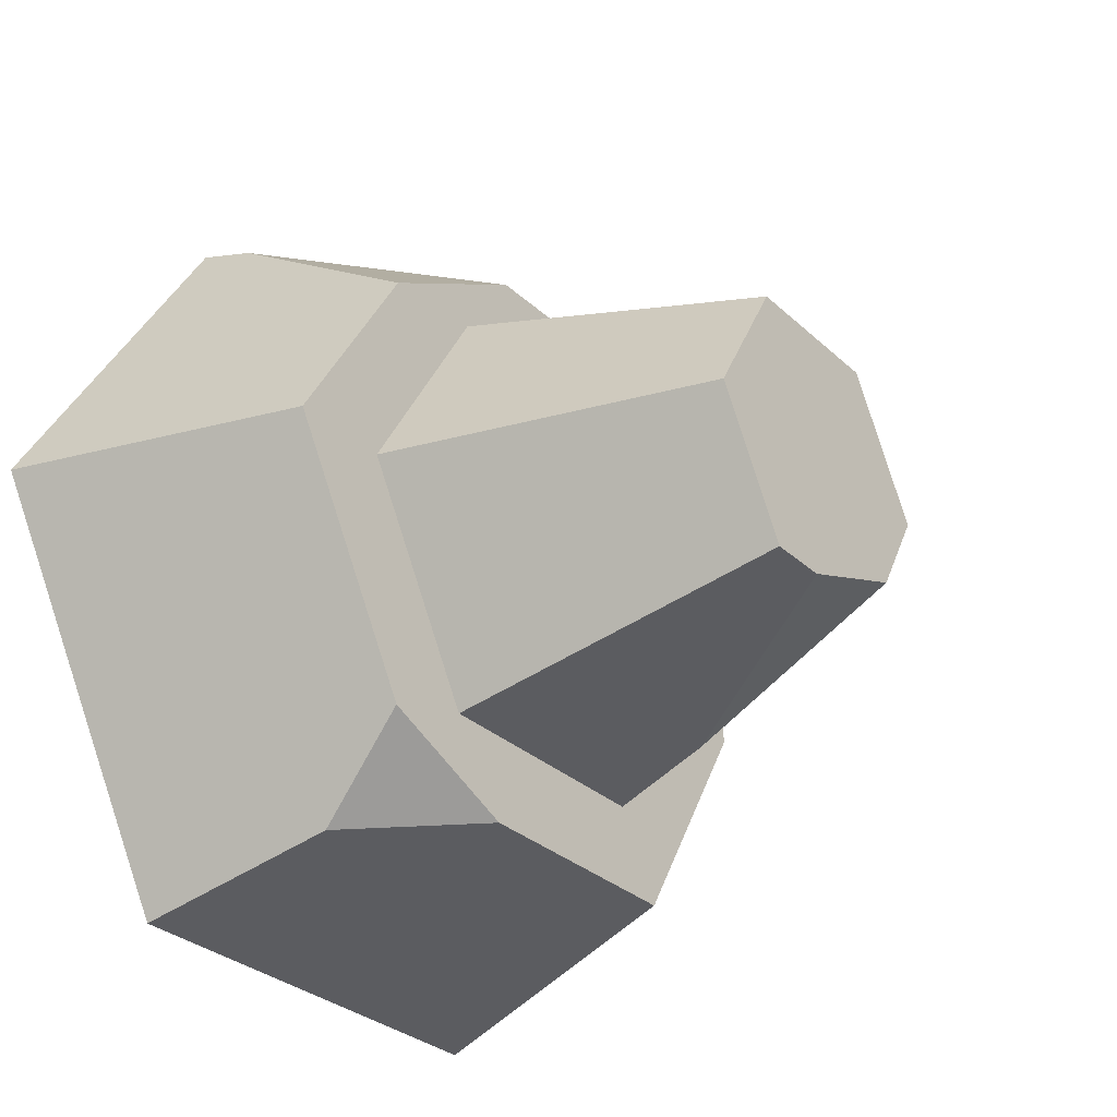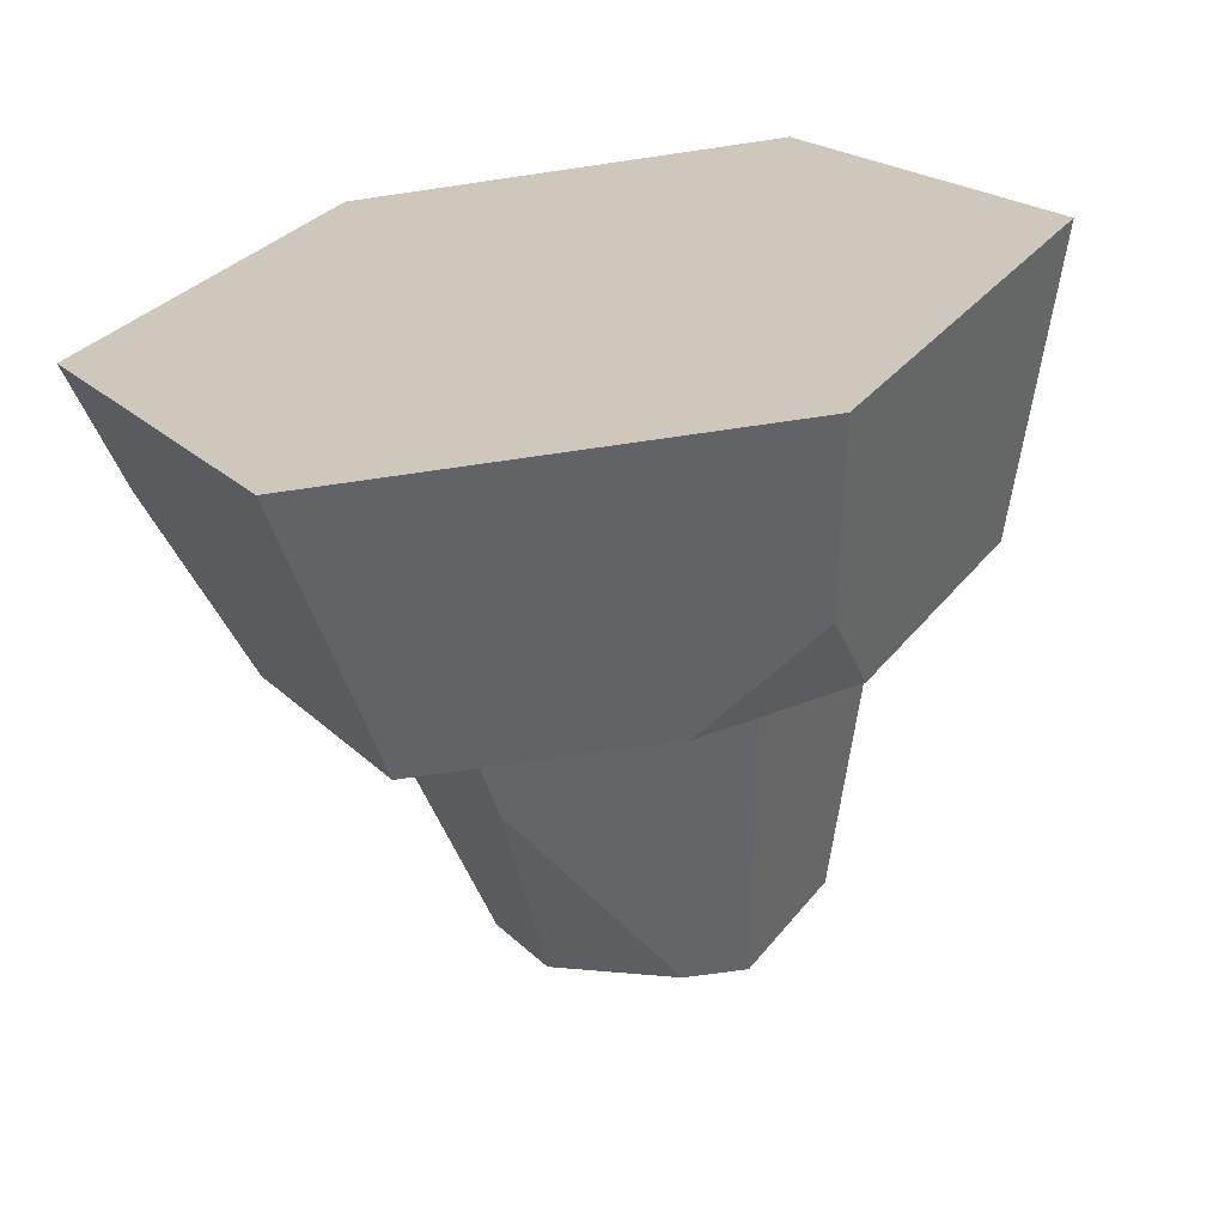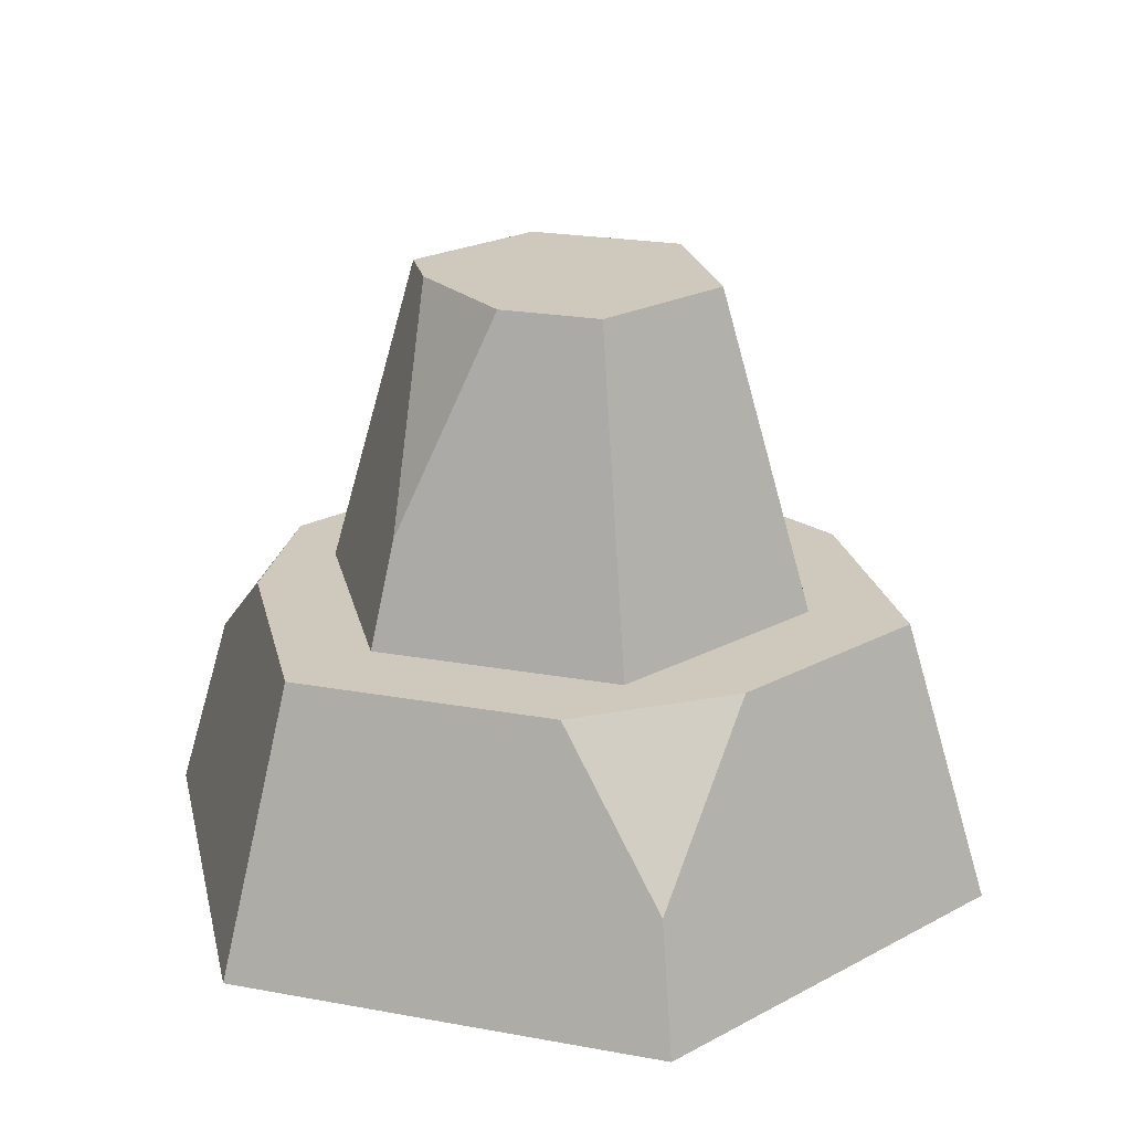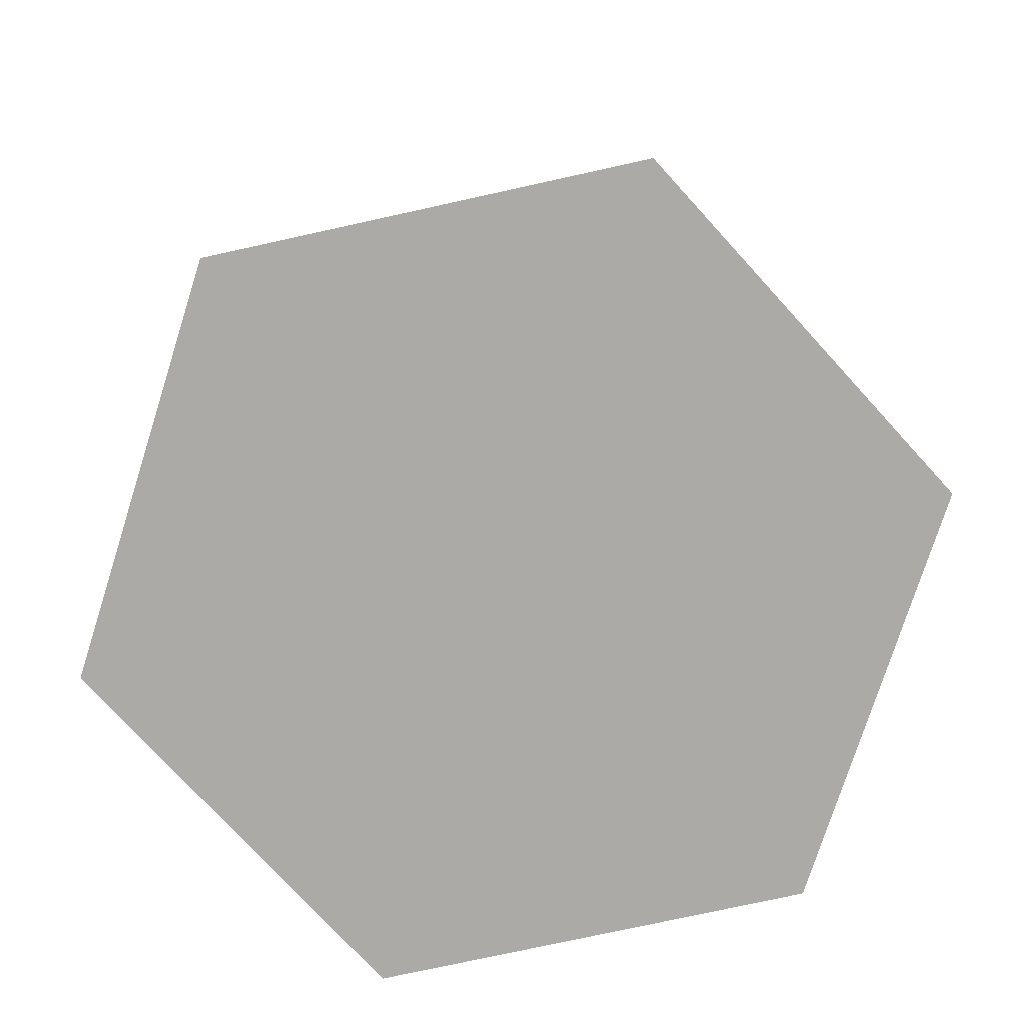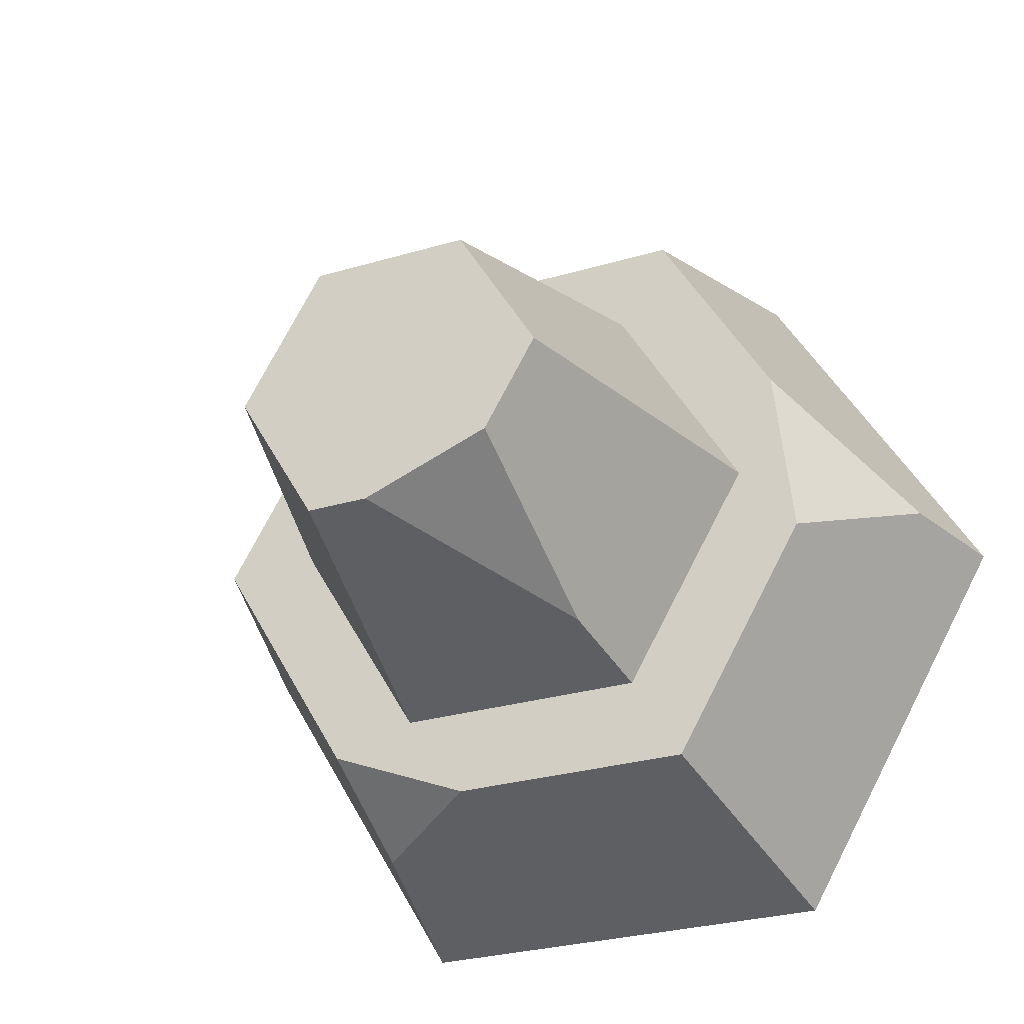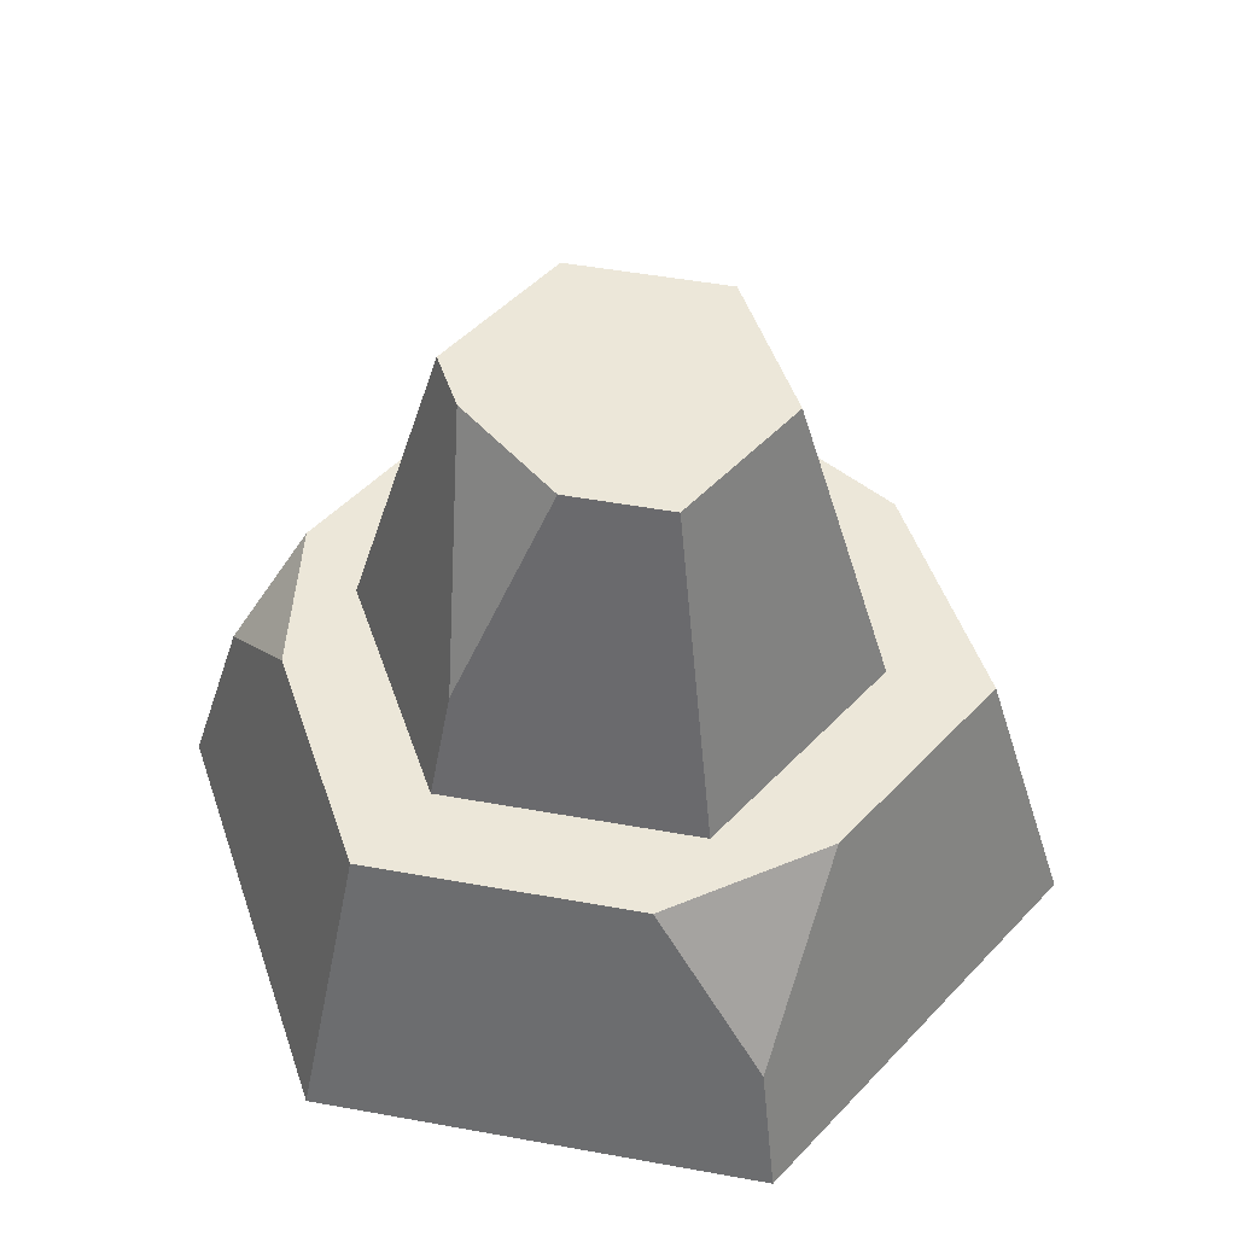
<metadata>
{"format":"obj","ext":"obj","renderer":"f3d","projection":"perspective","resolution":1024,"background":"white","views":[{"elev":-30.8,"azim":127.7,"up":"+Z"},{"elev":-65.4,"azim":8.5,"up":"+Z"},{"elev":22.5,"azim":-102.5,"up":"+Y"},{"elev":-76.0,"azim":-47.6,"up":"+Y"},{"elev":-28.9,"azim":-156.3,"up":"+Z"},{"elev":49.6,"azim":-108.7,"up":"+Y"}]}
</metadata>
<code>
o rock_smallF
v -0.07072 0.1155 -0.1225
v 0.0884 0 -0.1531
v -0.0884 0 -0.1531
v 0.07671 0.07632 -0.1329
v 0.0262 0.1155 -0.1225
v 0.08494 0.1155 -0.09786
v -0.04423 0.158 -0.07661
v 0.05045 0.1155 -0.08738
v -0.05045 0.1155 -0.08738
v 0.03147 0.2453 -0.0545
v 0.007196 0.2453 -0.0545
v 0.09297 0.1155 0.08393
v 0.1768 0 -0
v 0.1414 0.1155 -0
v 0.0884 -0 0.1531
v 0.08494 0.0226 0.1471
v -0.1009 0.1155 0
v -0.03147 0.2453 0.0545
v -0.06293 0.2453 0
v -0.05045 0.1155 0.08739
v 0.1009 0.1155 -0
v 0.06293 0.2453 -0
v 0.03147 0.2453 0.0545
v 0.05045 0.1155 0.08738
v -0.04261 0.2453 -0.0352
v -0.0884 -0 0.1531
v -0.1768 0 0
v 0.0262 0.1155 0.1225
v -0.07072 0.1155 0.1225
v -0.1245 0.1155 -0.0294
v -0.1613 0.05057 0
v -0.1171 0.1155 0.04207
f 1 2 3
f 2 1 4
f 4 1 5
f 6 4 5
f 7 8 9
f 8 7 10
f 10 7 11
f 12 13 14
f 13 12 15
f 15 12 16
f 17 18 19
f 18 17 20
f 10 21 8
f 21 10 22
f 23 21 22
f 21 23 24
f 17 7 9
f 7 17 25
f 25 17 19
f 15 2 13
f 2 15 26
f 2 26 3
f 3 26 27
f 23 20 24
f 20 23 18
f 28 16 12
f 4 13 2
f 13 4 6
f 13 6 14
f 16 26 15
f 26 16 29
f 29 16 28
f 27 1 3
f 1 27 30
f 30 27 31
f 11 7 25
f 32 30 31
f 26 31 27
f 31 26 32
f 32 26 29
f 10 23 22
f 23 10 11
f 23 11 18
f 18 11 25
f 18 25 19
f 6 21 14
f 21 6 8
f 8 6 5
f 8 5 9
f 9 5 1
f 9 1 17
f 17 1 30
f 17 30 32
f 21 12 14
f 12 21 24
f 12 24 28
f 28 24 20
f 28 20 29
f 29 20 17
f 29 17 32

</code>
